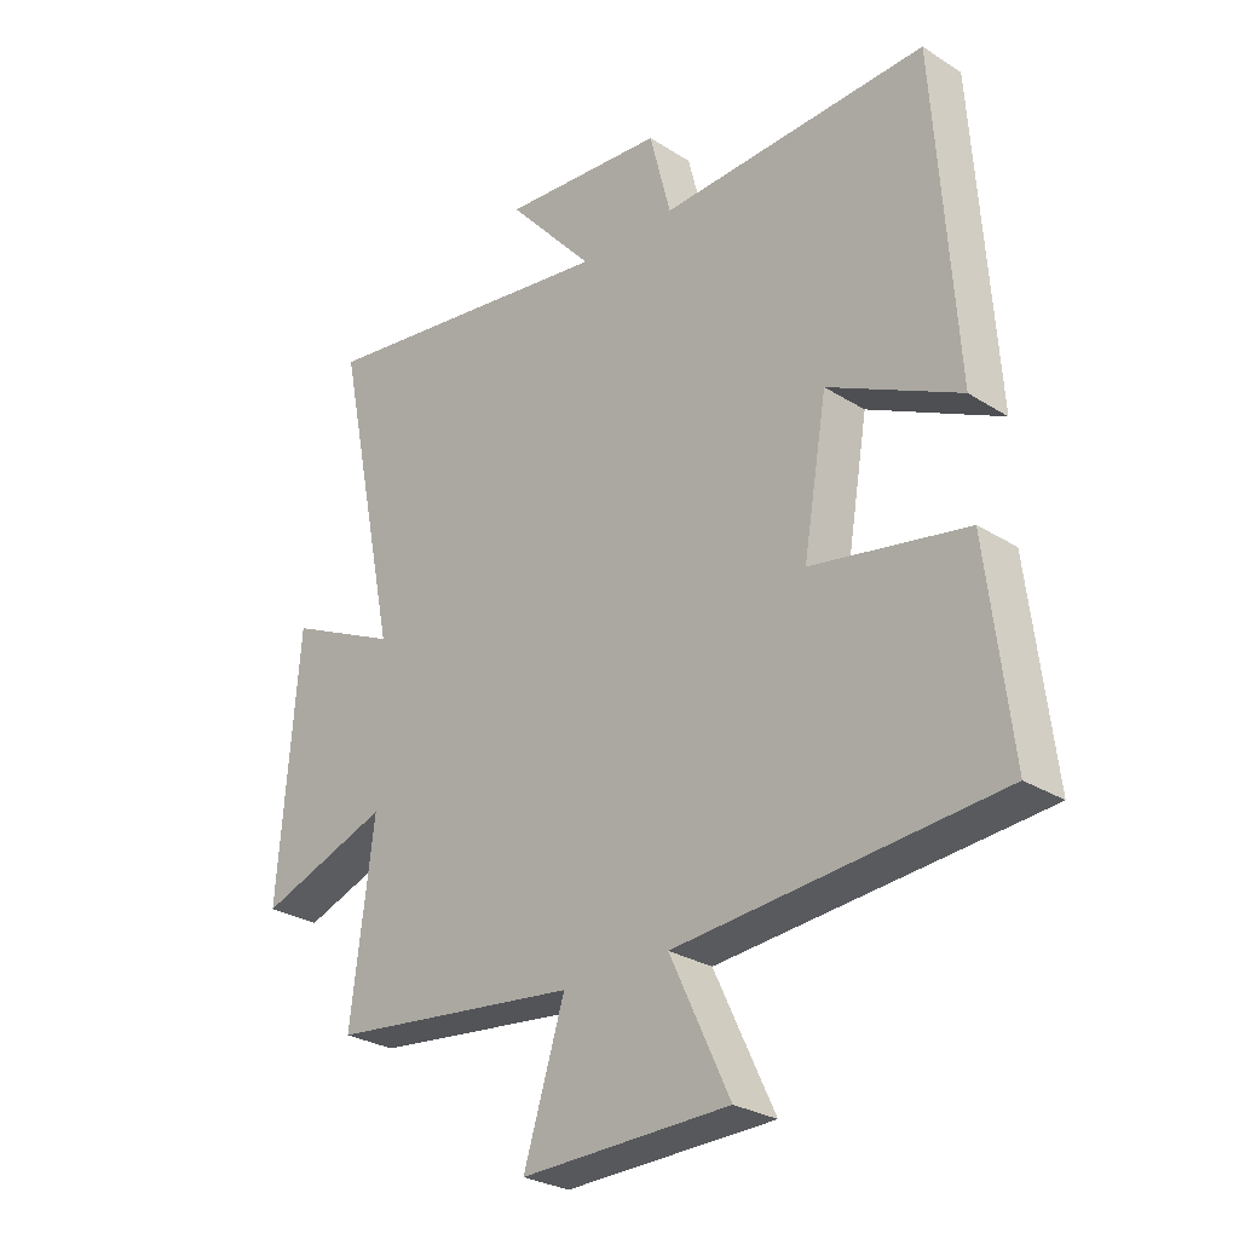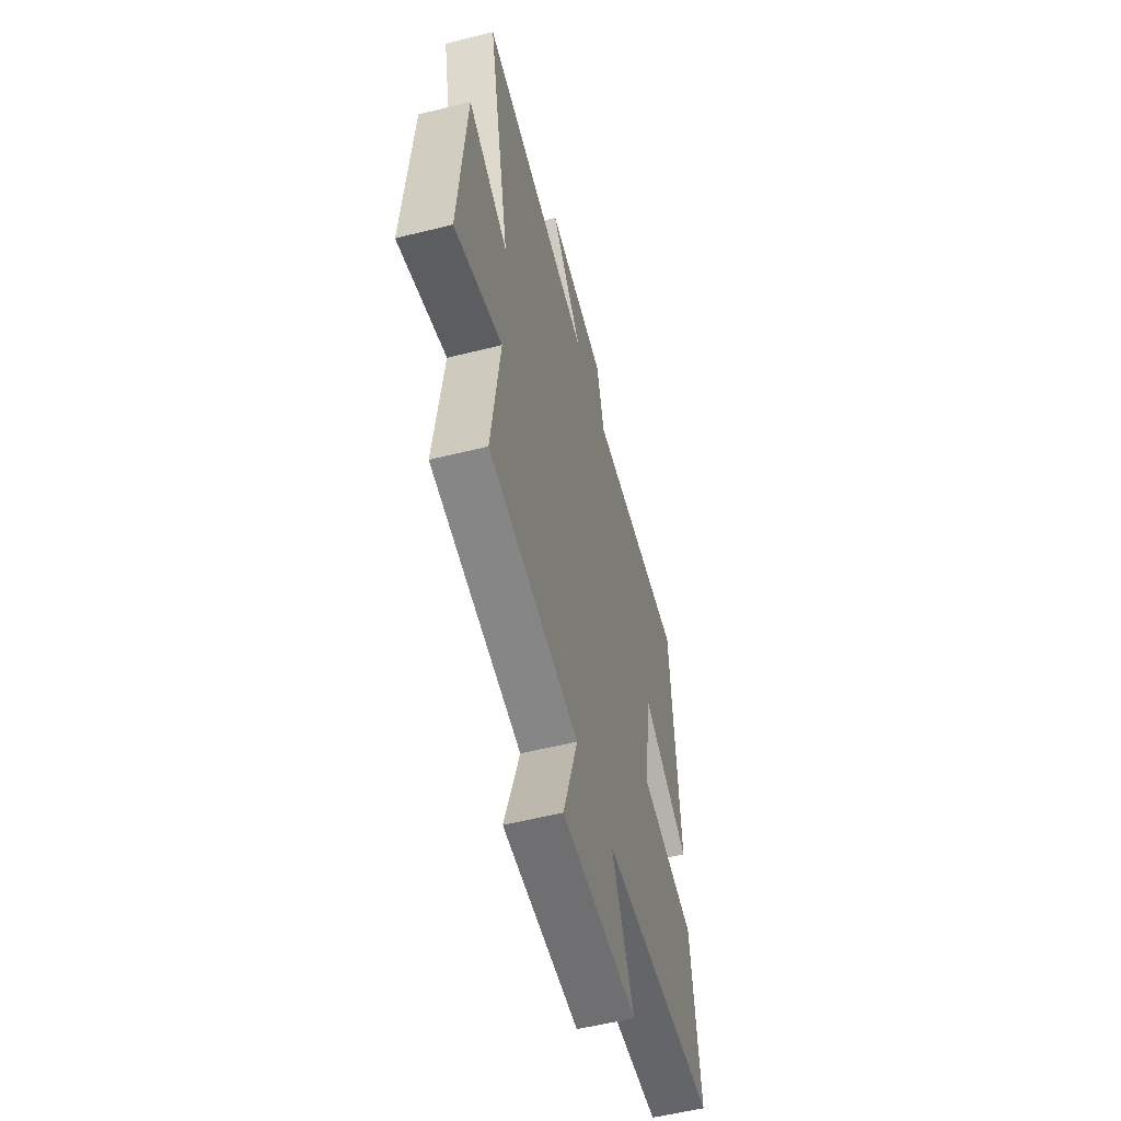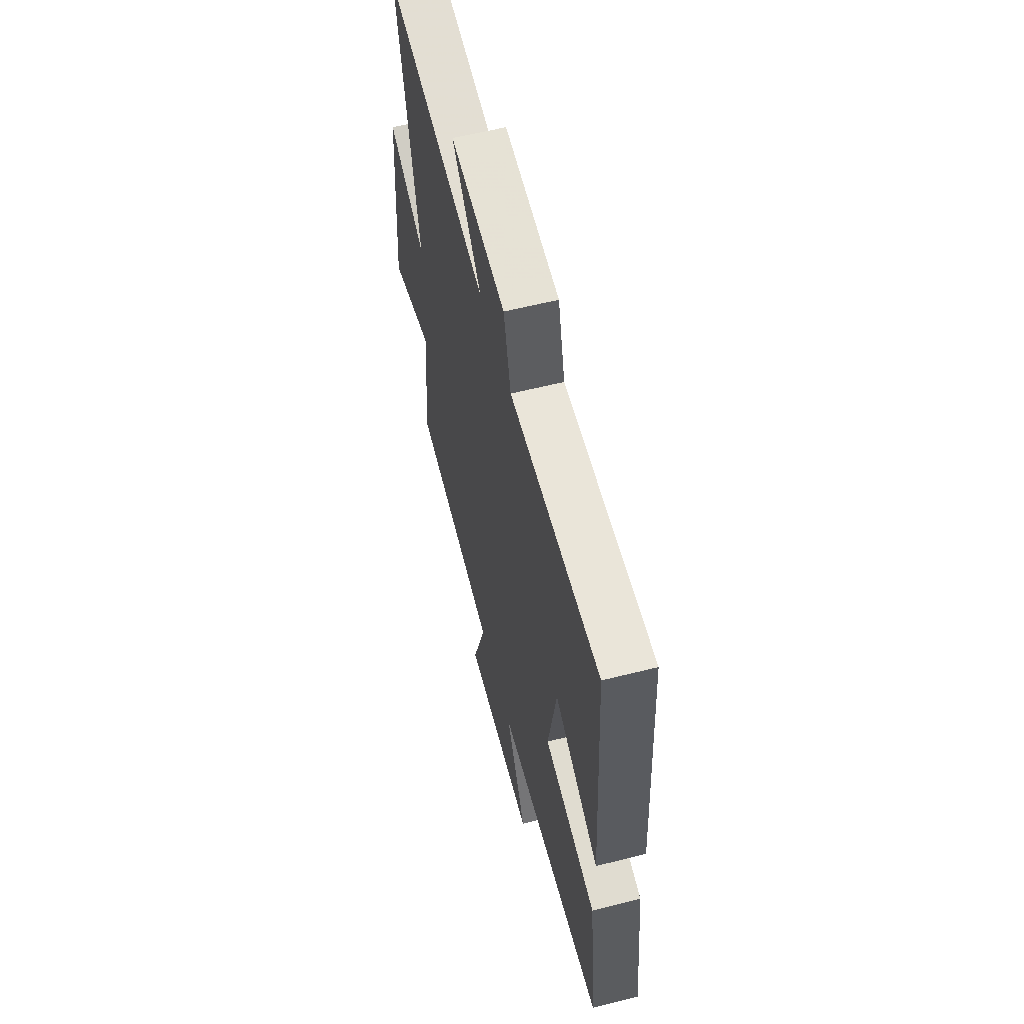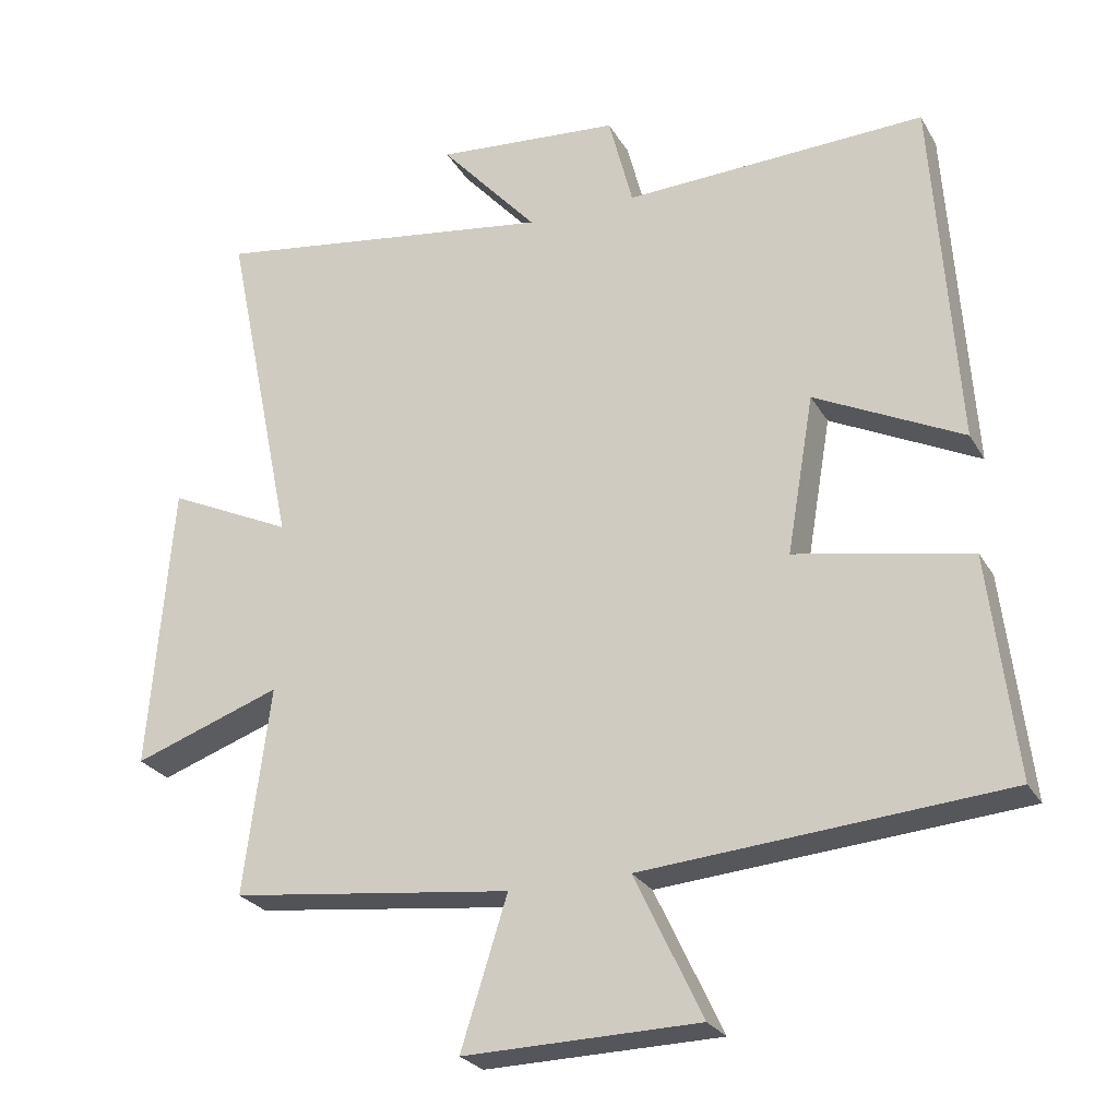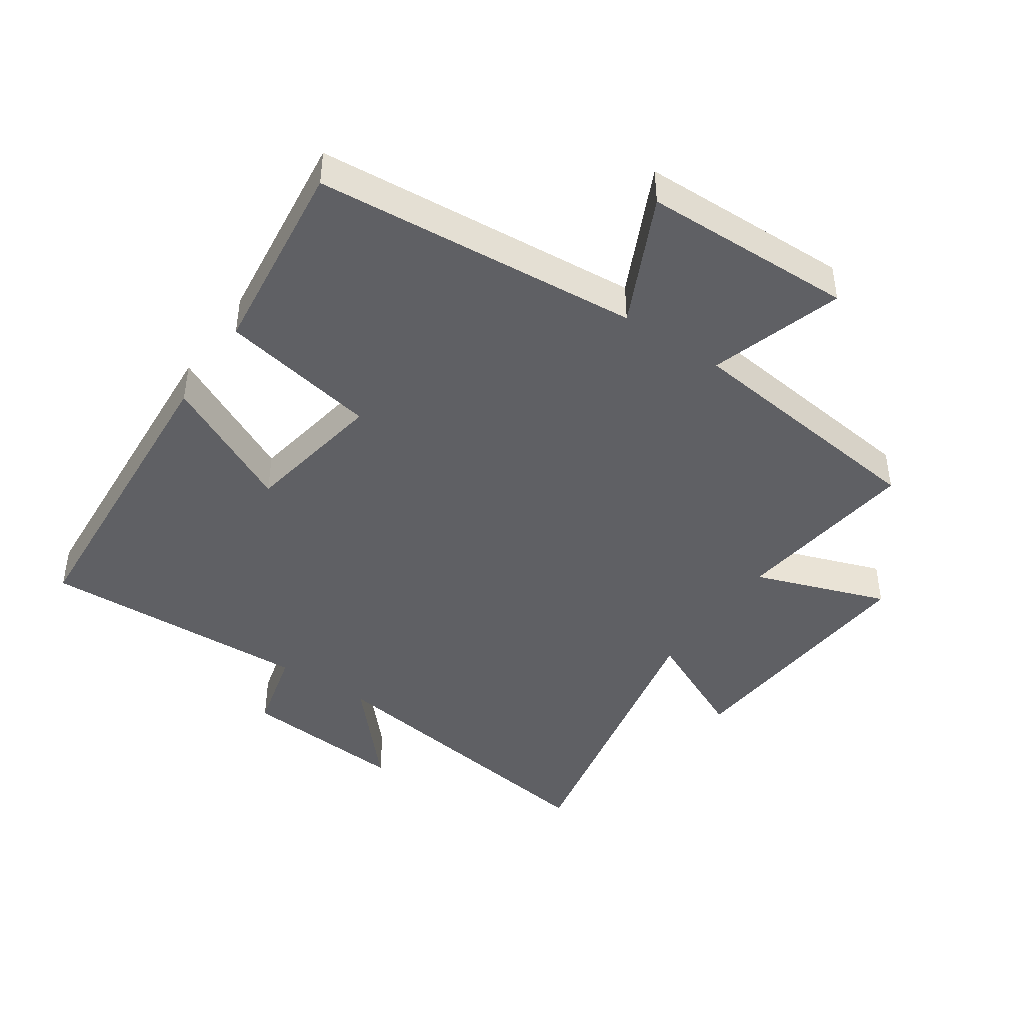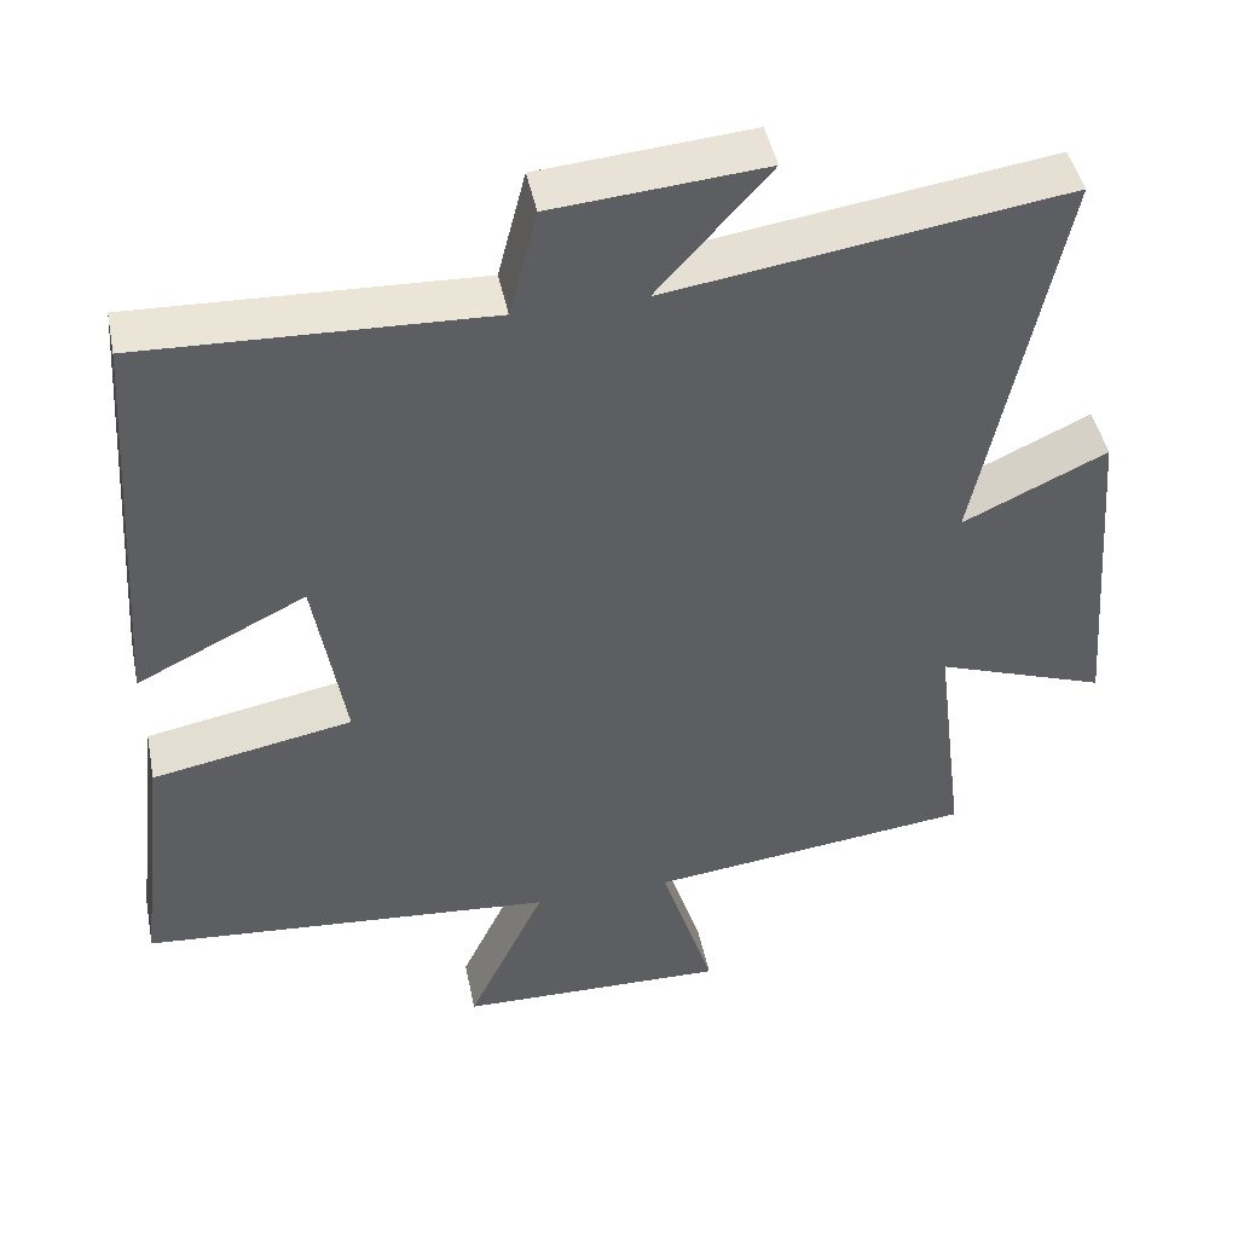
<metadata>
{"format":"obj","ext":"obj","renderer":"f3d","projection":"perspective","resolution":1024,"background":"white","views":[{"elev":-27.9,"azim":46.1,"up":"+Z"},{"elev":-55.7,"azim":-75.3,"up":"+Z"},{"elev":59.8,"azim":75.5,"up":"+Z"},{"elev":-25.8,"azim":23.9,"up":"+Z"},{"elev":-43.7,"azim":145.8,"up":"+Y"},{"elev":45.1,"azim":168.5,"up":"+Z"}]}
</metadata>
<code>
v 0.467 0.07 0.516
v 0.5 0.07 0.018
v 0.292 0.07 0.121
v 0.254 0.07 -0.101
v 0.5 0.07 -0.148
v 0.537 0.07 -0.46
v 0.029 0.07 -0.5
v 0.124 0.07 -0.701
v -0.206 0.07 -0.707
v -0.141 0.07 -0.5
v -0.537 0.07 -0.452
v -0.5 0.07 -0.16
v -0.708 0.07 -0.233
v -0.676 0.07 0.173
v -0.5 0.07 0.09
v -0.6 0.07 0.572
v -0.113 0.07 0.5
v -0.251 0.07 0.655
v 0.009 0.07 0.633
v 0.043 0.07 0.5
v 0.467 0 0.516
v 0.5 0 0.018
v 0.292 0 0.121
v 0.254 0 -0.101
v 0.5 0 -0.148
v 0.537 0 -0.46
v 0.029 0 -0.5
v 0.124 0 -0.701
v -0.206 0 -0.707
v -0.141 0 -0.5
v -0.537 0 -0.452
v -0.5 0 -0.16
v -0.708 0 -0.233
v -0.676 0 0.173
v -0.5 0 0.09
v -0.6 0 0.572
v -0.113 0 0.5
v -0.251 0 0.655
v 0.009 0 0.633
v 0.043 0 0.5
f 17 18 19 20
f 15 16 17
f 15 17 20
f 12 13 14 15
f 12 15 20 1
f 10 11 12 1
f 7 8 9 10
f 6 7 10
f 5 6 10
f 4 5 10
f 3 4 10
f 1 2 3
f 1 3 10
f 40 39 38 37
f 37 36 35
f 40 37 35
f 35 34 33 32
f 21 40 35 32
f 21 32 31 30
f 30 29 28 27
f 30 27 26
f 30 26 25
f 30 25 24
f 30 24 23
f 23 22 21
f 30 23 21
f 1 21 22 2
f 2 22 23 3
f 3 23 24 4
f 4 24 25 5
f 5 25 26 6
f 6 26 27 7
f 7 27 28 8
f 8 28 29 9
f 9 29 30 10
f 10 30 31 11
f 11 31 32 12
f 12 32 33 13
f 13 33 34 14
f 14 34 35 15
f 15 35 36 16
f 16 36 37 17
f 17 37 38 18
f 18 38 39 19
f 19 39 40 20
f 20 40 21 1

</code>
